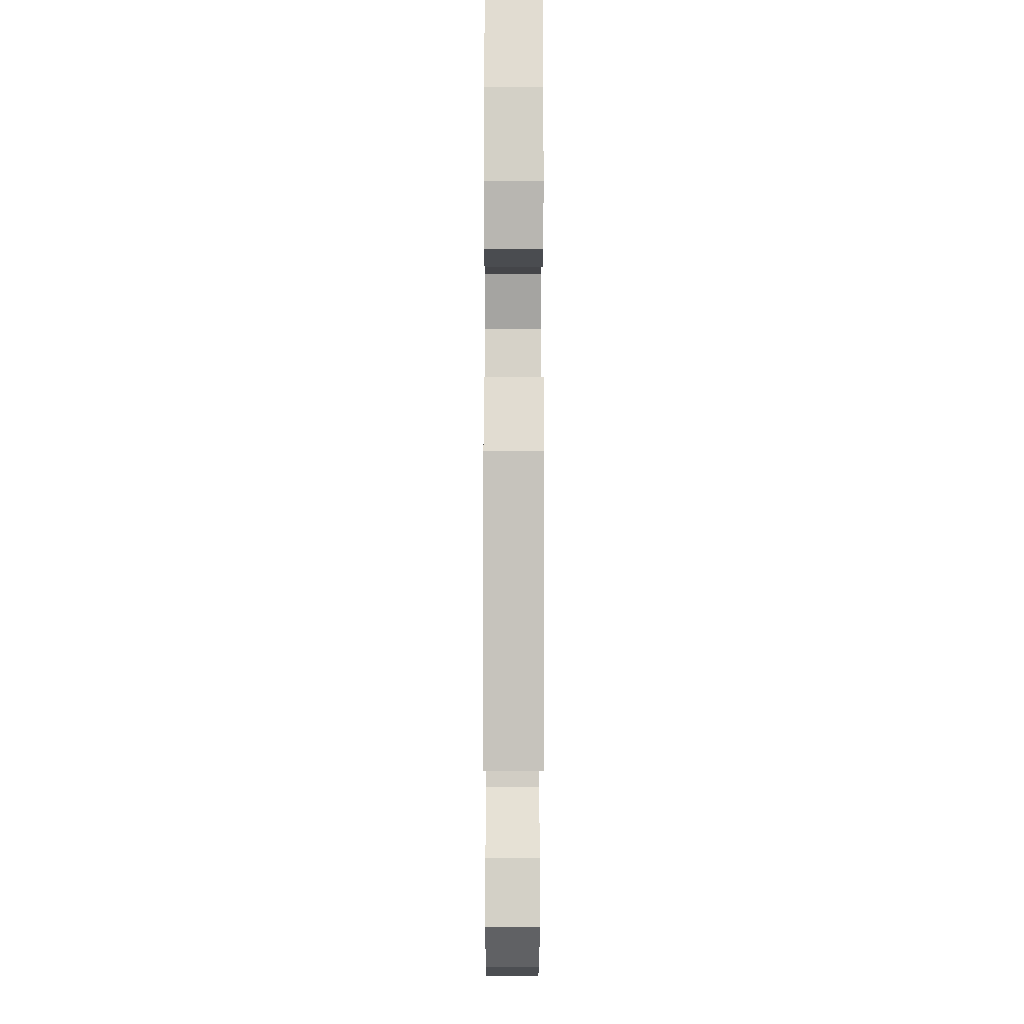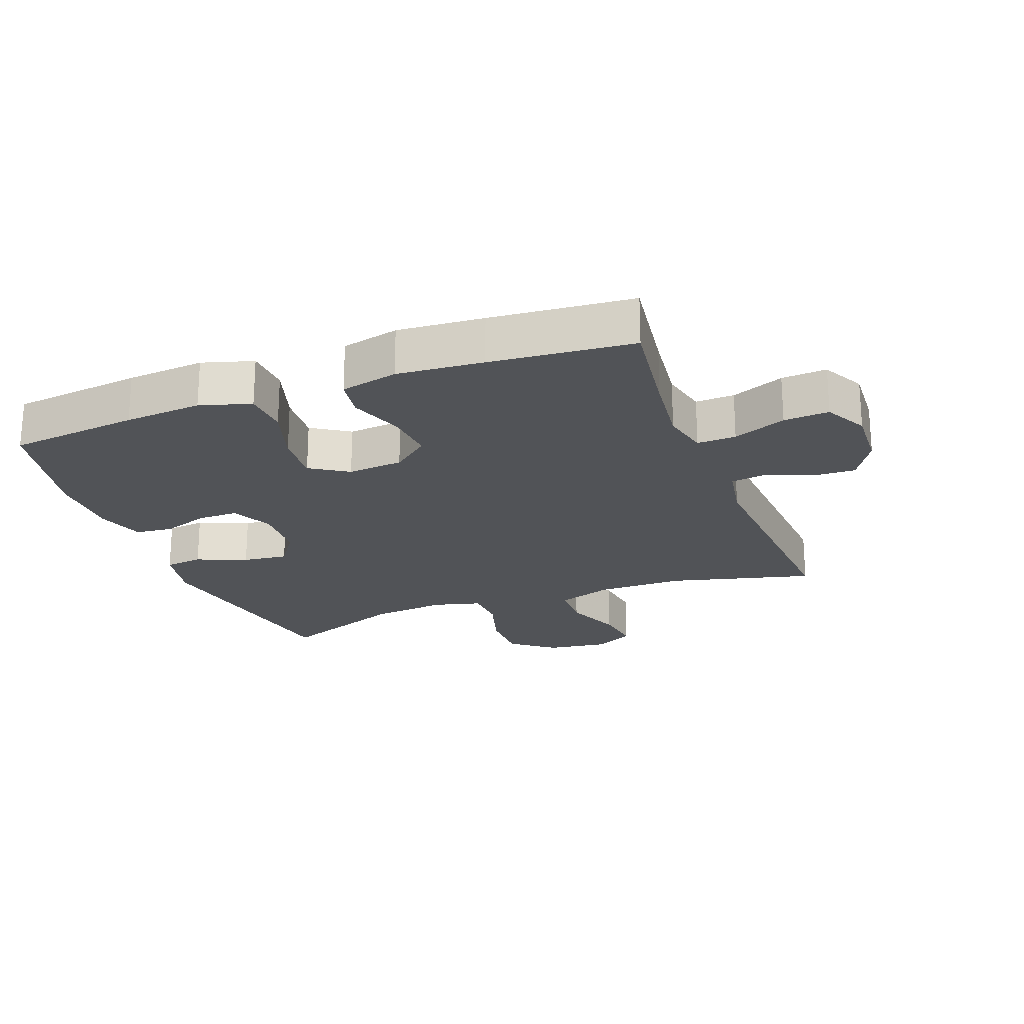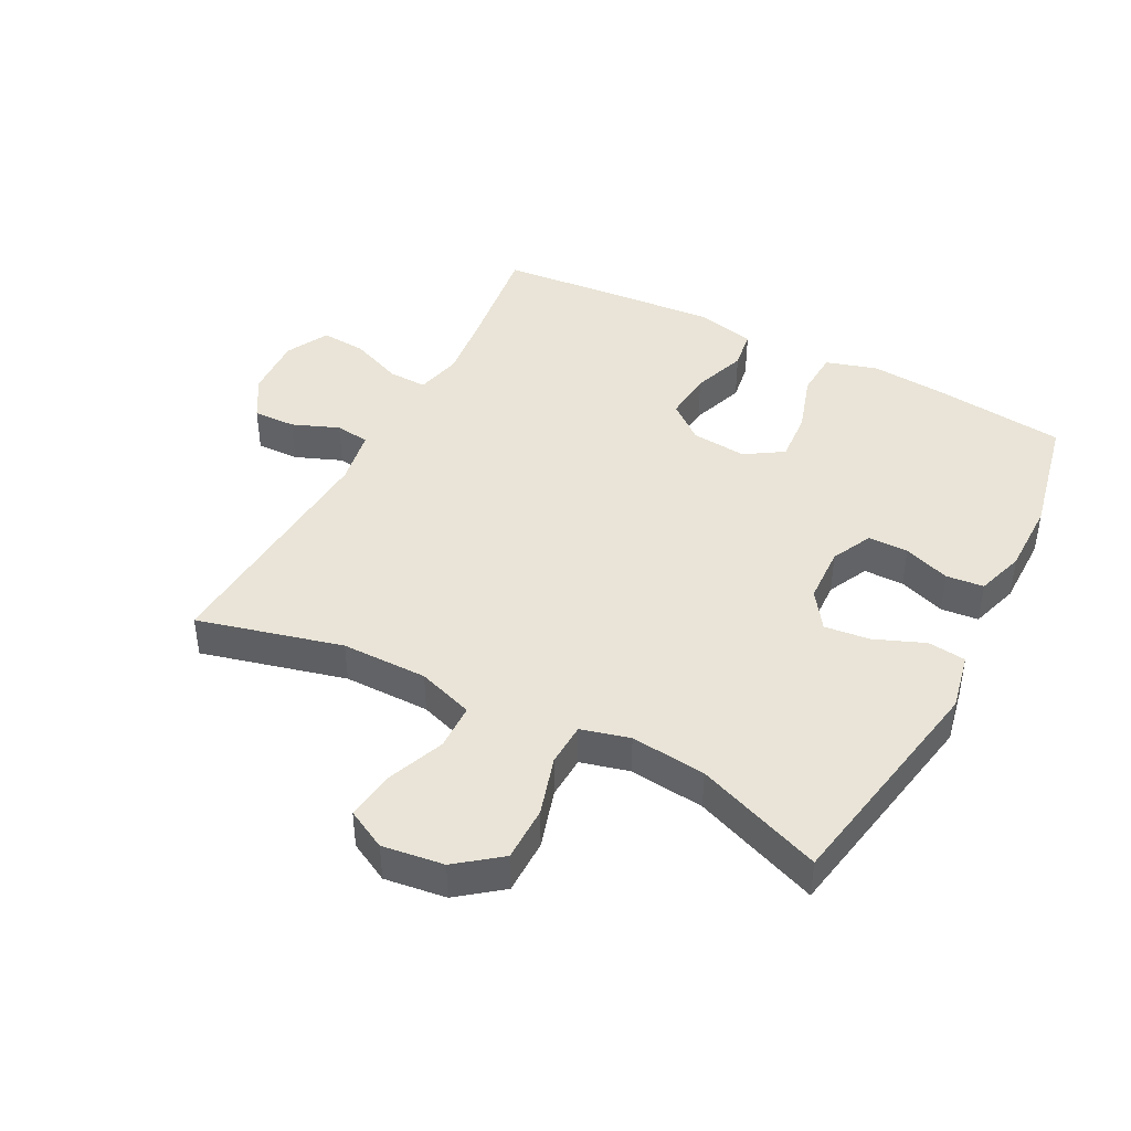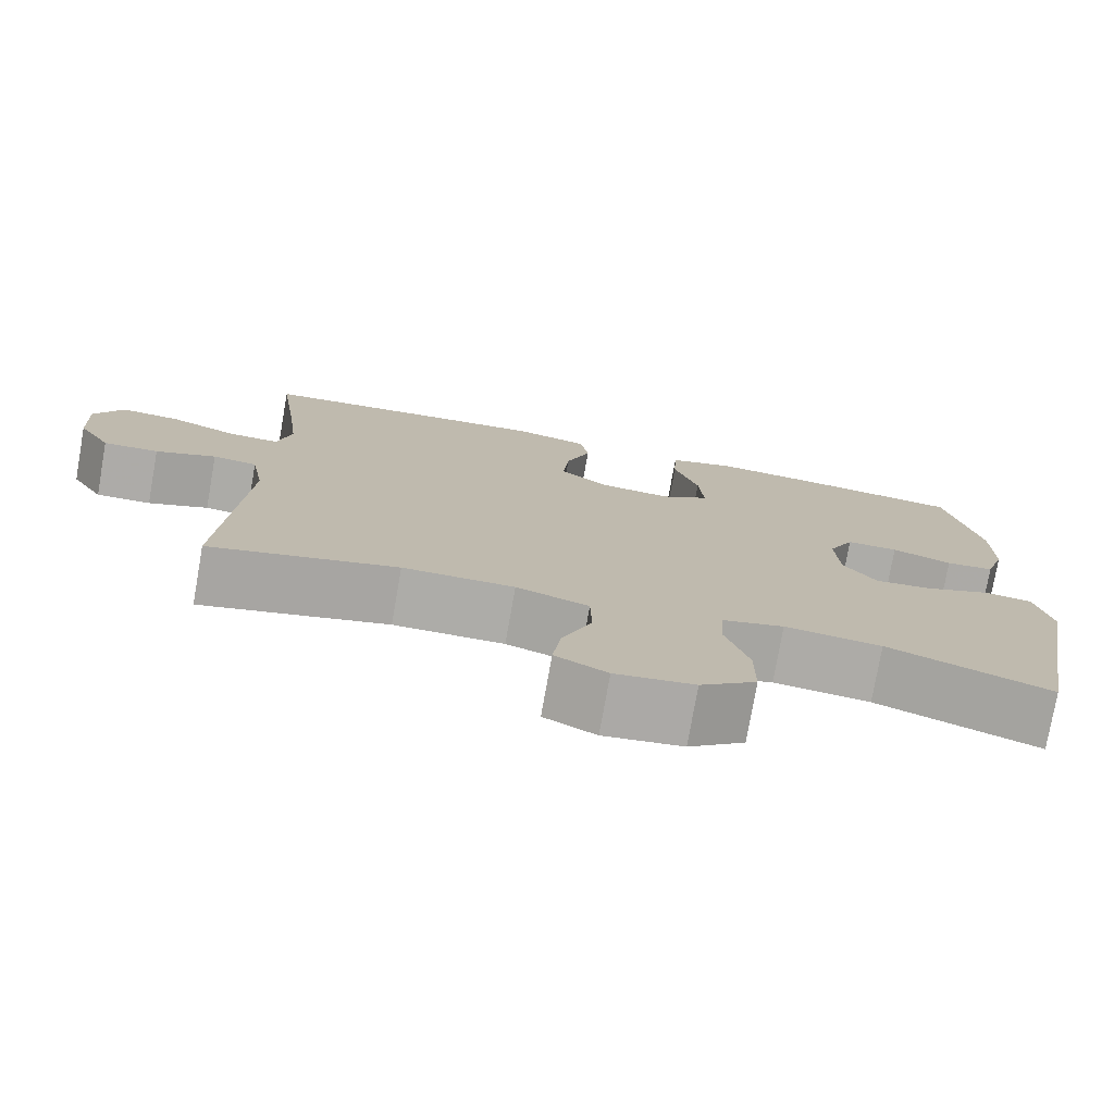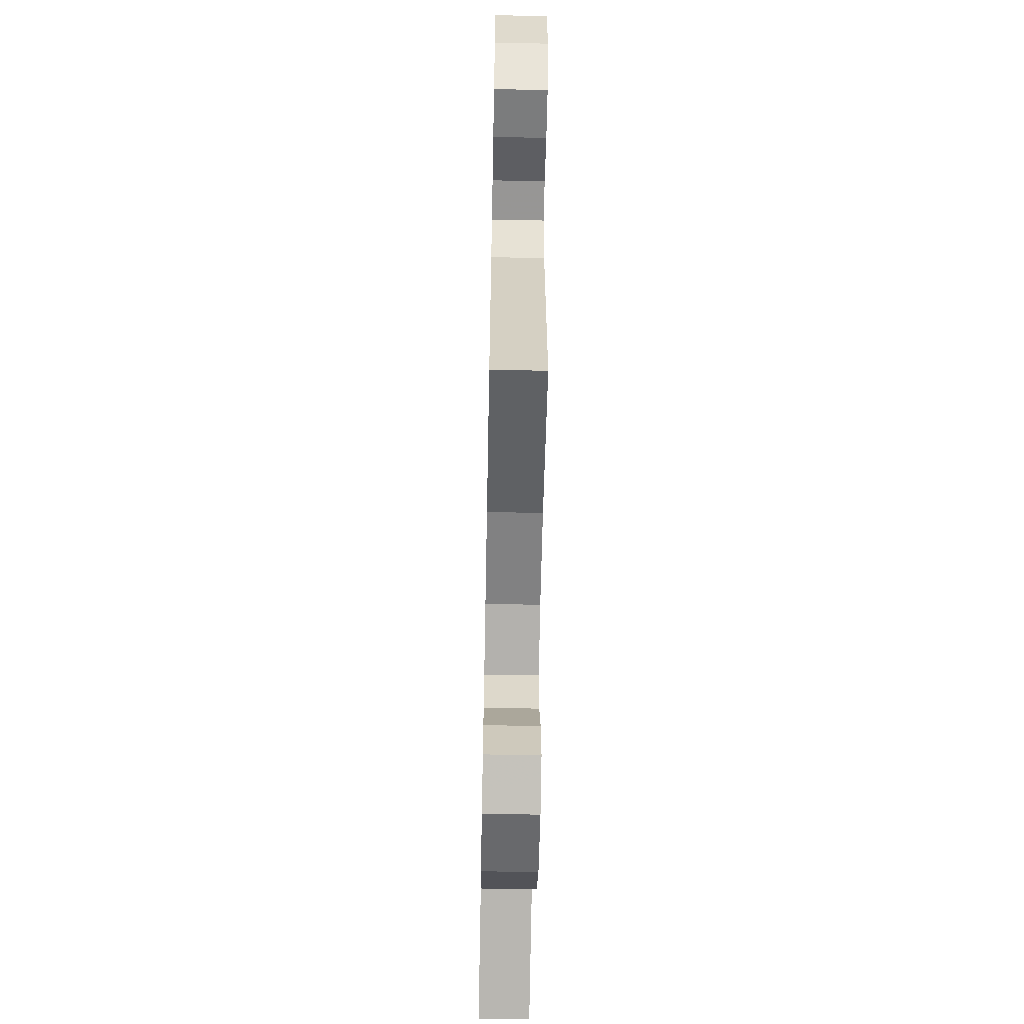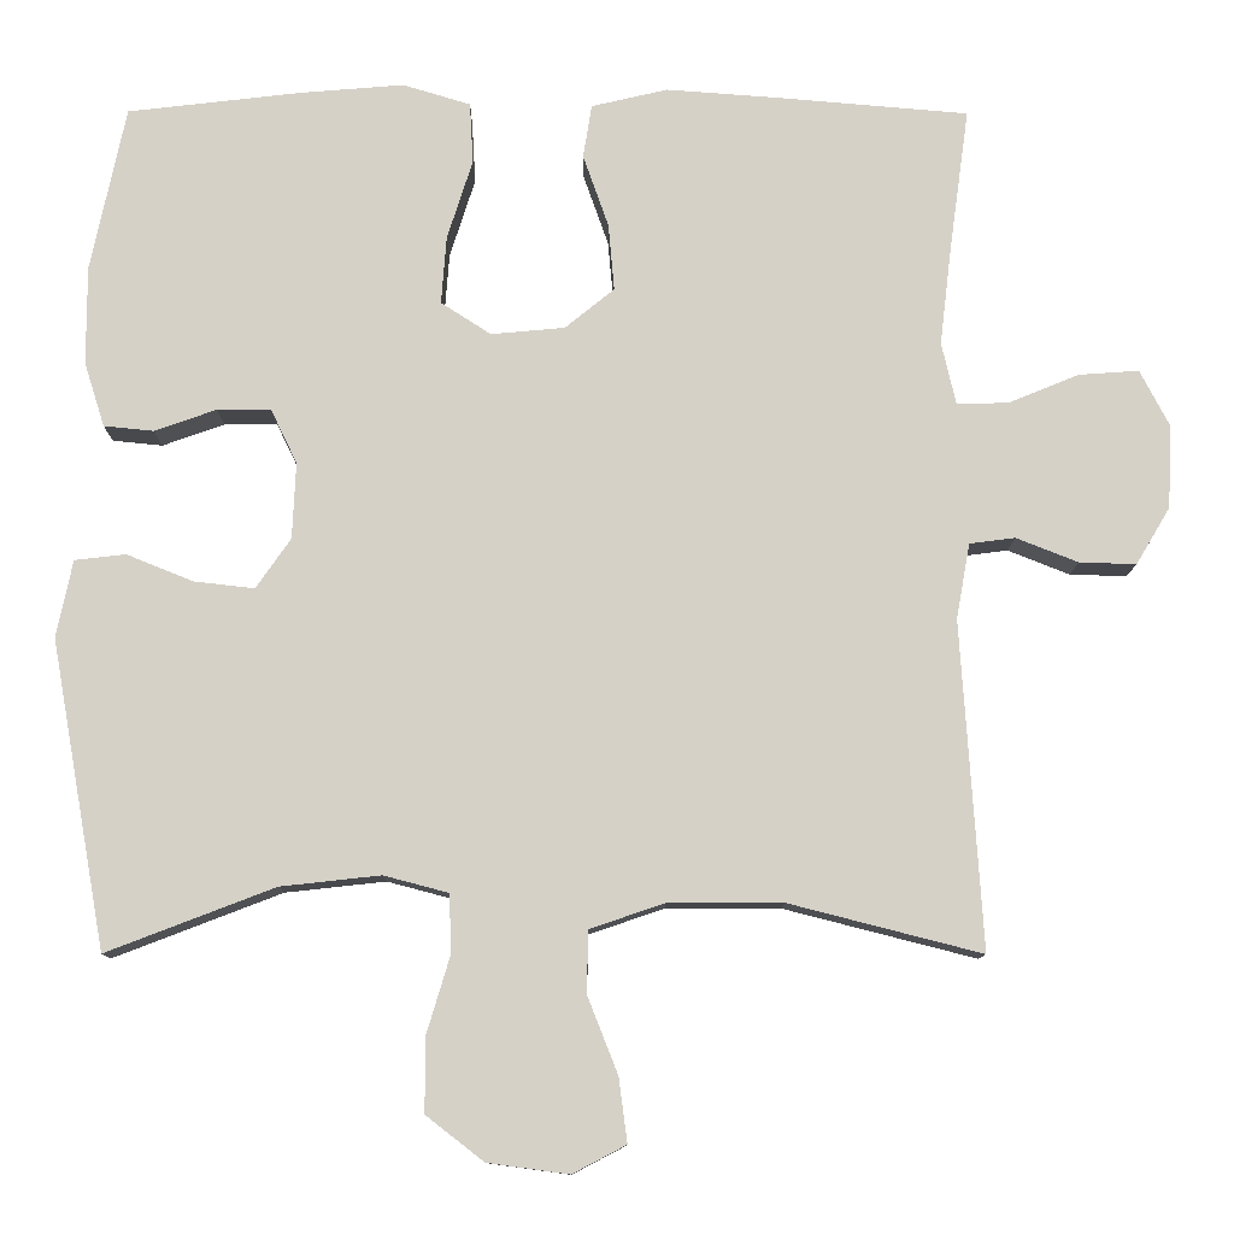
<metadata>
{"format":"obj","ext":"obj","renderer":"f3d","projection":"perspective","resolution":1024,"background":"white","views":[{"elev":-9.0,"azim":-90.2,"up":"+Z"},{"elev":-21.9,"azim":20.6,"up":"+Y"},{"elev":43.1,"azim":-152.4,"up":"+Y"},{"elev":-76.6,"azim":170.0,"up":"+Z"},{"elev":-60.4,"azim":88.9,"up":"+Z"},{"elev":-10.8,"azim":-0.4,"up":"+Z"}]}
</metadata>
<code>
v 0.5 0.07 0.5
v 0.477 0.07 0.333
v 0.463 0.07 0.216
v 0.48 0.07 0.142
v 0.541 0.07 0.144
v 0.624 0.07 0.178
v 0.695 0.07 0.183
v 0.73 0.07 0.116
v 0.725 0.07 0.018
v 0.685 0.07 -0.049
v 0.618 0.07 -0.047
v 0.545 0.07 -0.018
v 0.491 0.07 -0.025
v 0.475 0.07 -0.114
v 0.5 0.07 -0.5
v 0.273 0.07 -0.442
v 0.138 0.07 -0.442
v 0.05 0.07 -0.472
v 0.048 0.07 -0.545
v 0.084 0.07 -0.636
v 0.094 0.07 -0.712
v 0.031 0.07 -0.745
v -0.065 0.07 -0.732
v -0.133 0.07 -0.679
v -0.133 0.07 -0.592
v -0.105 0.07 -0.499
v -0.108 0.07 -0.431
v -0.184 0.07 -0.411
v -0.302 0.07 -0.424
v -0.5 0.07 -0.5
v -0.565 0.07 -0.137
v -0.546 0.07 -0.046
v -0.486 0.07 -0.039
v -0.407 0.07 -0.071
v -0.336 0.07 -0.079
v -0.295 0.07 -0.02
v -0.291 0.07 0.07
v -0.322 0.07 0.134
v -0.385 0.07 0.134
v -0.458 0.07 0.108
v -0.517 0.07 0.114
v -0.541 0.07 0.19
v -0.541 0.07 0.306
v -0.5 0.07 0.5
v -0.295 0.07 0.524
v -0.173 0.07 0.534
v -0.093 0.07 0.51
v -0.089 0.07 0.438
v -0.119 0.07 0.344
v -0.125 0.07 0.264
v -0.066 0.07 0.226
v 0.021 0.07 0.234
v 0.079 0.07 0.281
v 0.072 0.07 0.36
v 0.042 0.07 0.445
v 0.052 0.07 0.508
v 0.142 0.07 0.529
v 0.277 0.07 0.519
v 0.5 0 0.5
v 0.477 0 0.333
v 0.463 0 0.216
v 0.48 0 0.142
v 0.541 0 0.144
v 0.624 0 0.178
v 0.695 0 0.183
v 0.73 0 0.116
v 0.725 0 0.018
v 0.685 0 -0.049
v 0.618 0 -0.047
v 0.545 0 -0.018
v 0.491 0 -0.025
v 0.475 0 -0.114
v 0.5 0 -0.5
v 0.273 0 -0.442
v 0.138 0 -0.442
v 0.05 0 -0.472
v 0.048 0 -0.545
v 0.084 0 -0.636
v 0.094 0 -0.712
v 0.031 0 -0.745
v -0.065 0 -0.732
v -0.133 0 -0.679
v -0.133 0 -0.592
v -0.105 0 -0.499
v -0.108 0 -0.431
v -0.184 0 -0.411
v -0.302 0 -0.424
v -0.5 0 -0.5
v -0.565 0 -0.137
v -0.546 0 -0.046
v -0.486 0 -0.039
v -0.407 0 -0.071
v -0.336 0 -0.079
v -0.295 0 -0.02
v -0.291 0 0.07
v -0.322 0 0.134
v -0.385 0 0.134
v -0.458 0 0.108
v -0.517 0 0.114
v -0.541 0 0.19
v -0.541 0 0.306
v -0.5 0 0.5
v -0.295 0 0.524
v -0.173 0 0.534
v -0.093 0 0.51
v -0.089 0 0.438
v -0.119 0 0.344
v -0.125 0 0.264
v -0.066 0 0.226
v 0.021 0 0.234
v 0.079 0 0.281
v 0.072 0 0.36
v 0.042 0 0.445
v 0.052 0 0.508
v 0.142 0 0.529
v 0.277 0 0.519
f 58 1 2
f 57 58 2
f 56 57 2
f 55 56 2
f 54 55 2
f 53 54 2 3
f 52 53 3 4
f 51 52 4
f 47 48 49
f 46 47 49
f 45 46 49
f 44 45 49
f 43 44 49
f 42 43 49
f 41 42 49
f 40 41 49
f 39 40 49
f 38 39 49 50
f 37 38 50 51
f 32 33 34
f 31 32 34
f 30 31 34
f 29 30 34
f 28 29 34 35
f 27 28 35 36
f 24 25 26
f 23 24 26
f 22 23 26
f 21 22 26
f 20 21 26
f 19 20 26
f 18 19 26 27
f 37 51 4
f 36 37 4
f 27 36 4
f 18 27 4
f 17 18 4
f 10 11 12
f 9 10 12
f 8 9 12
f 7 8 12
f 6 7 12
f 5 6 12
f 5 12 13
f 4 5 13
f 17 4 13
f 16 17 13
f 14 15 16
f 13 14 16
f 60 59 116
f 60 116 115
f 60 115 114
f 60 114 113
f 60 113 112
f 61 60 112 111
f 62 61 111 110
f 62 110 109
f 107 106 105
f 107 105 104
f 107 104 103
f 107 103 102
f 107 102 101
f 107 101 100
f 107 100 99
f 107 99 98
f 107 98 97
f 108 107 97 96
f 109 108 96 95
f 92 91 90
f 92 90 89
f 92 89 88
f 92 88 87
f 93 92 87 86
f 94 93 86 85
f 84 83 82
f 84 82 81
f 84 81 80
f 84 80 79
f 84 79 78
f 84 78 77
f 85 84 77 76
f 62 109 95
f 62 95 94
f 62 94 85
f 62 85 76
f 62 76 75
f 70 69 68
f 70 68 67
f 70 67 66
f 70 66 65
f 70 65 64
f 70 64 63
f 71 70 63
f 71 63 62
f 71 62 75
f 71 75 74
f 74 73 72
f 74 72 71
f 1 59 60 2
f 2 60 61 3
f 3 61 62 4
f 4 62 63 5
f 5 63 64 6
f 6 64 65 7
f 7 65 66 8
f 8 66 67 9
f 9 67 68 10
f 10 68 69 11
f 11 69 70 12
f 12 70 71 13
f 13 71 72 14
f 14 72 73 15
f 15 73 74 16
f 16 74 75 17
f 17 75 76 18
f 18 76 77 19
f 19 77 78 20
f 20 78 79 21
f 21 79 80 22
f 22 80 81 23
f 23 81 82 24
f 24 82 83 25
f 25 83 84 26
f 26 84 85 27
f 27 85 86 28
f 28 86 87 29
f 29 87 88 30
f 30 88 89 31
f 31 89 90 32
f 32 90 91 33
f 33 91 92 34
f 34 92 93 35
f 35 93 94 36
f 36 94 95 37
f 37 95 96 38
f 38 96 97 39
f 39 97 98 40
f 40 98 99 41
f 41 99 100 42
f 42 100 101 43
f 43 101 102 44
f 44 102 103 45
f 45 103 104 46
f 46 104 105 47
f 47 105 106 48
f 48 106 107 49
f 49 107 108 50
f 50 108 109 51
f 51 109 110 52
f 52 110 111 53
f 53 111 112 54
f 54 112 113 55
f 55 113 114 56
f 56 114 115 57
f 57 115 116 58
f 58 116 59 1

</code>
